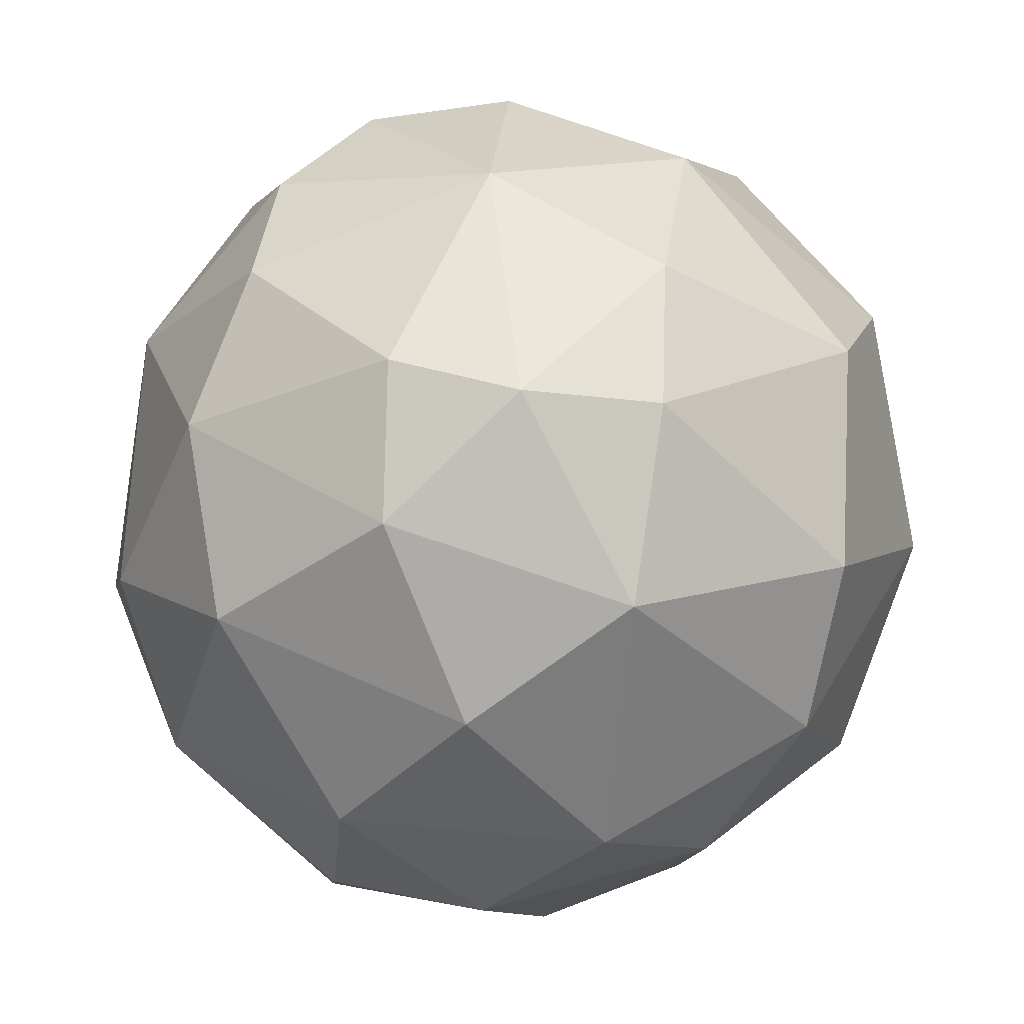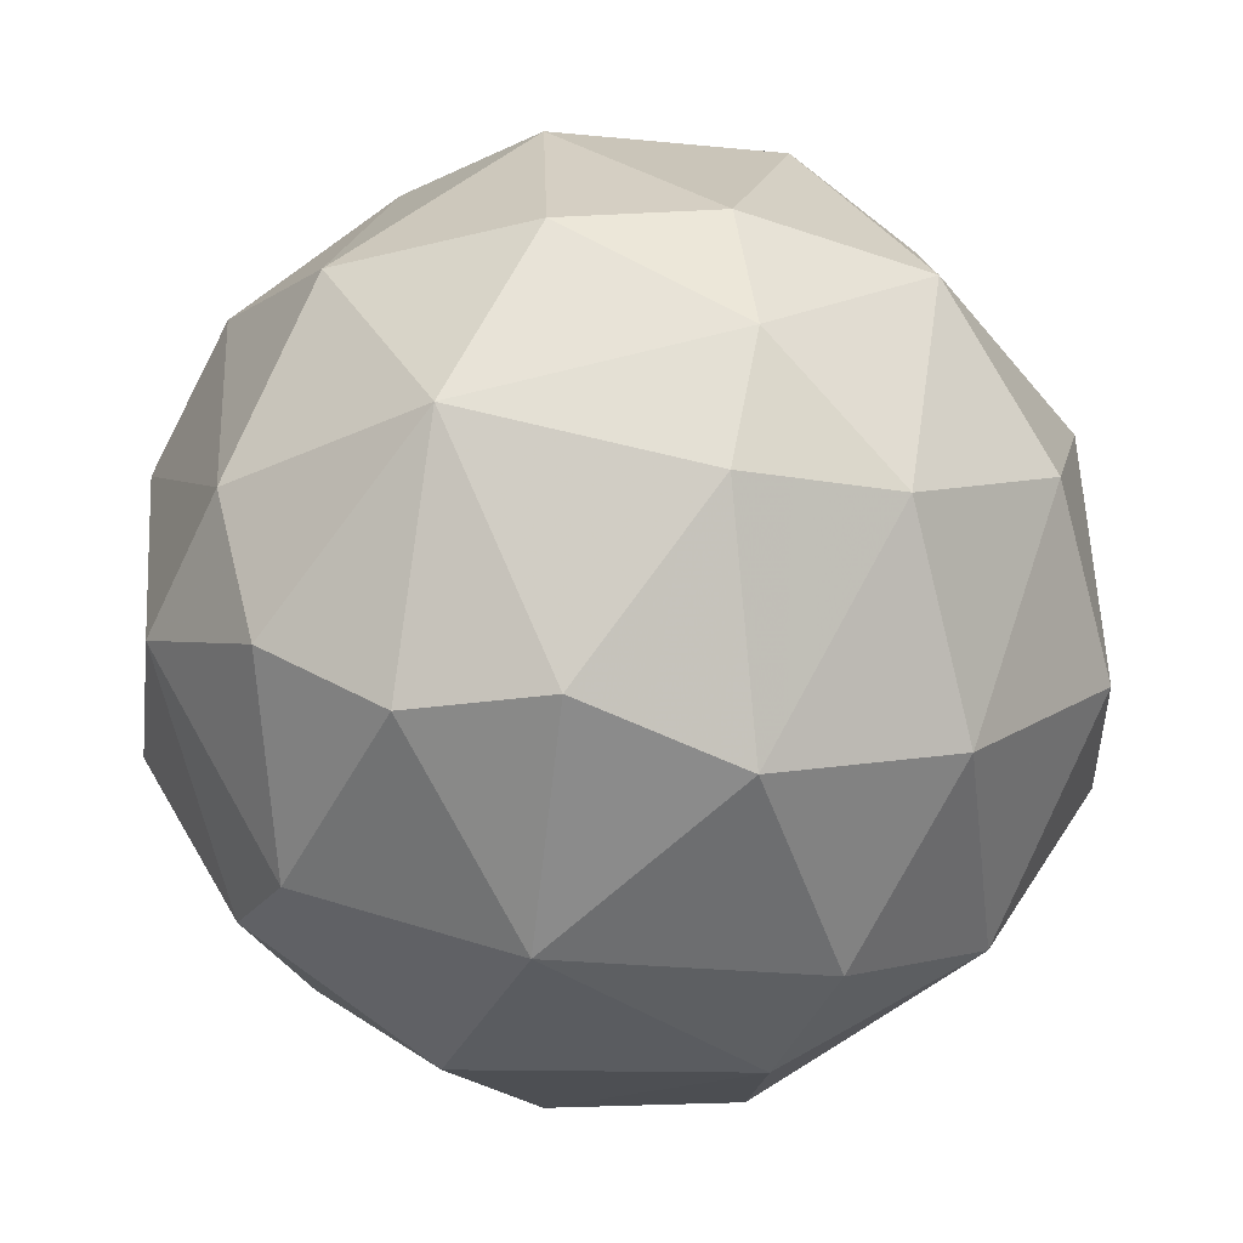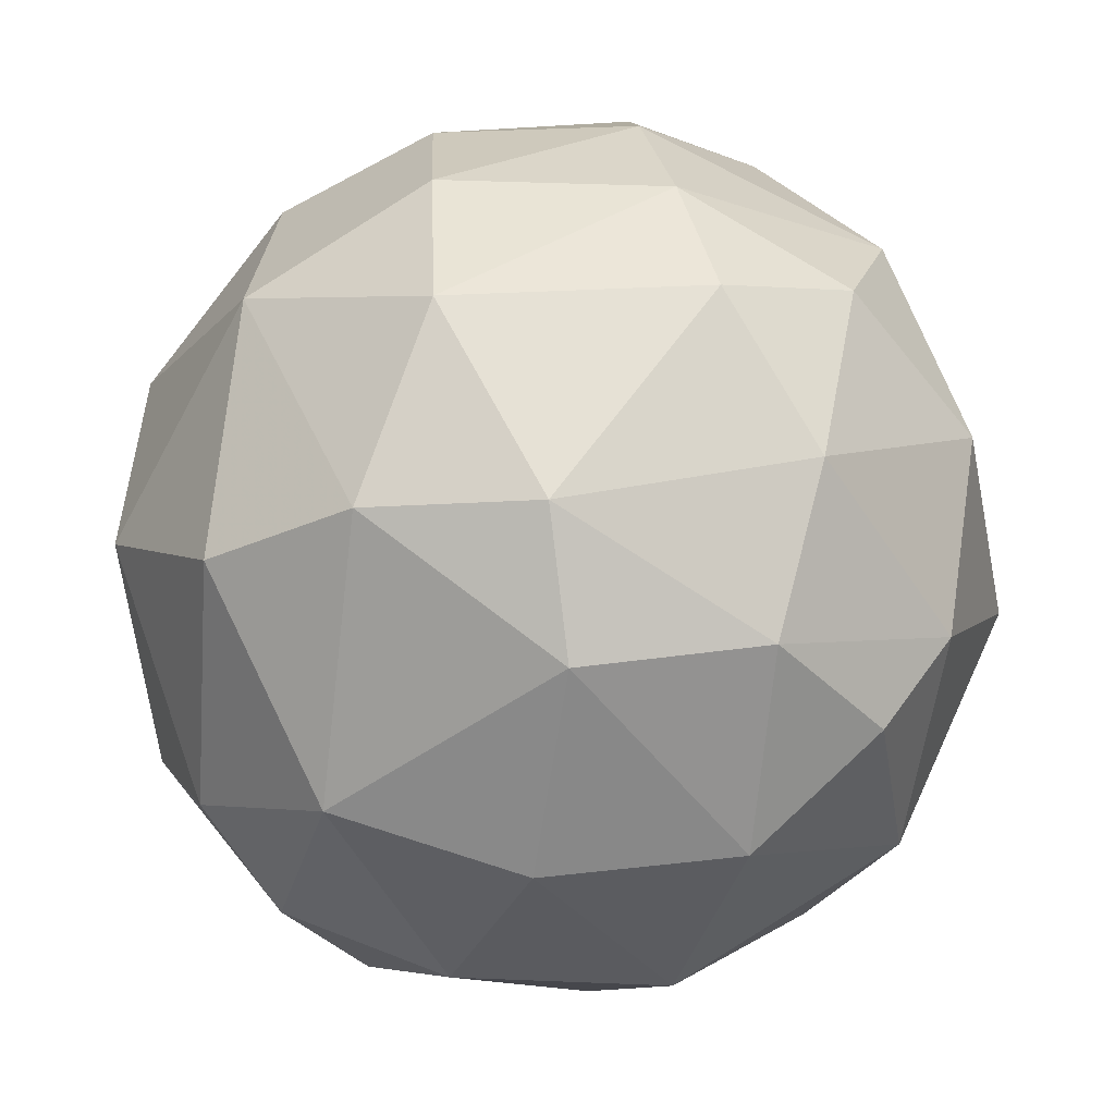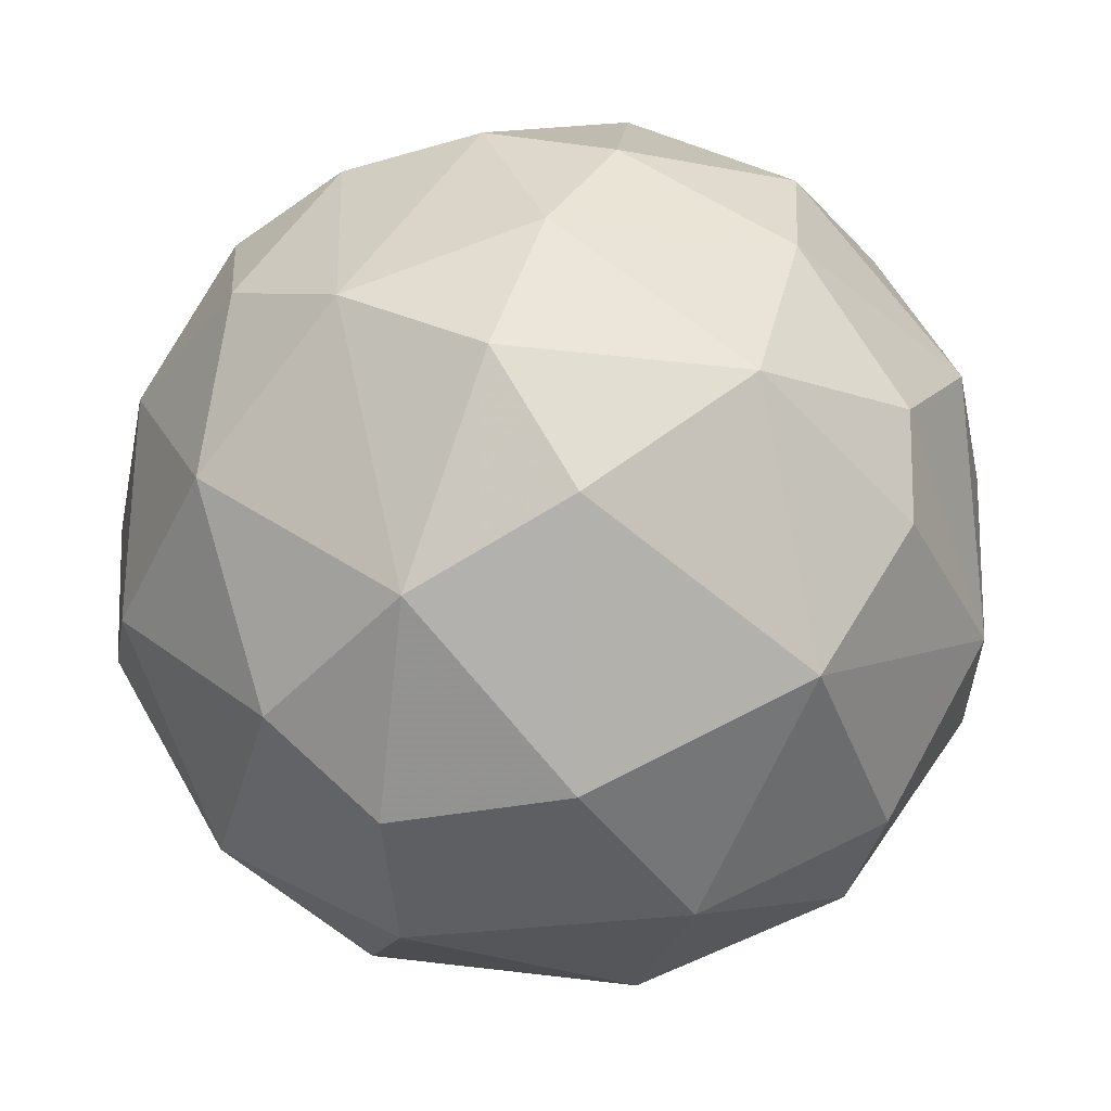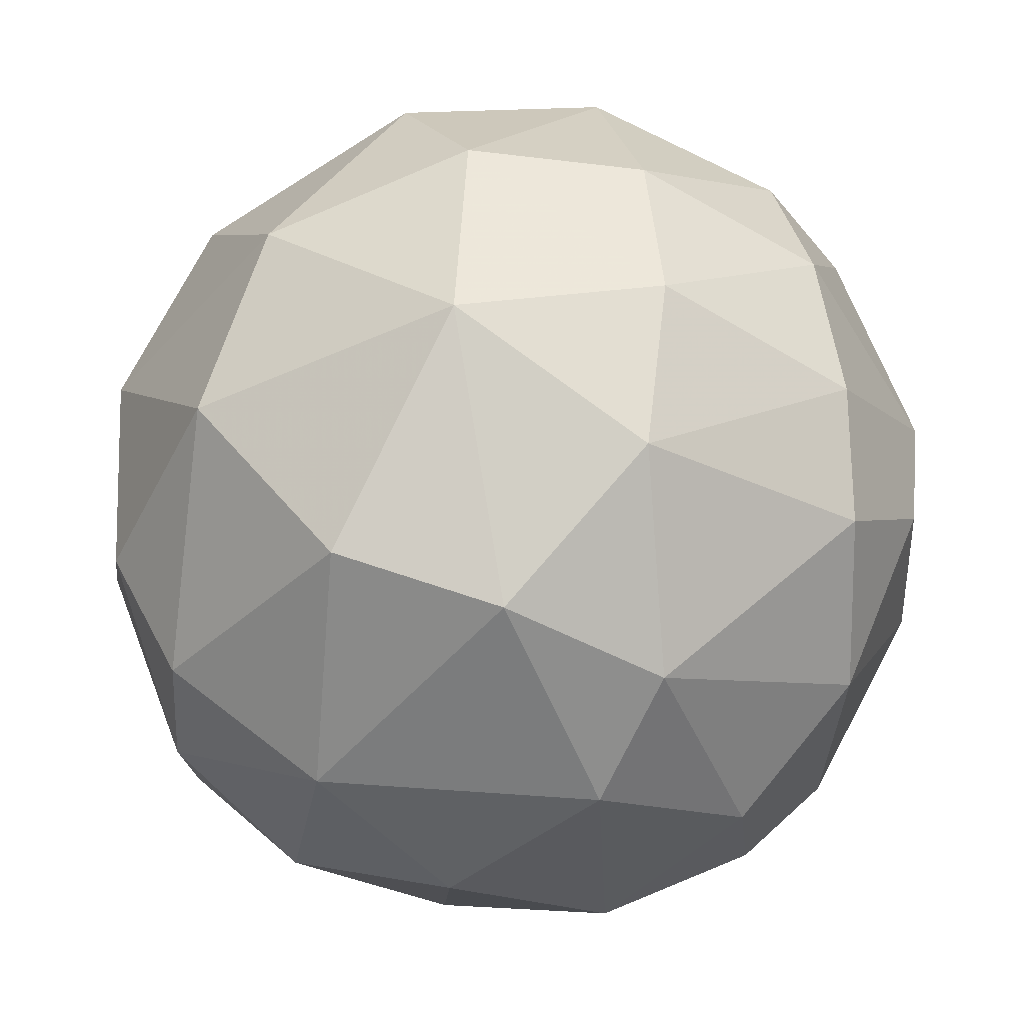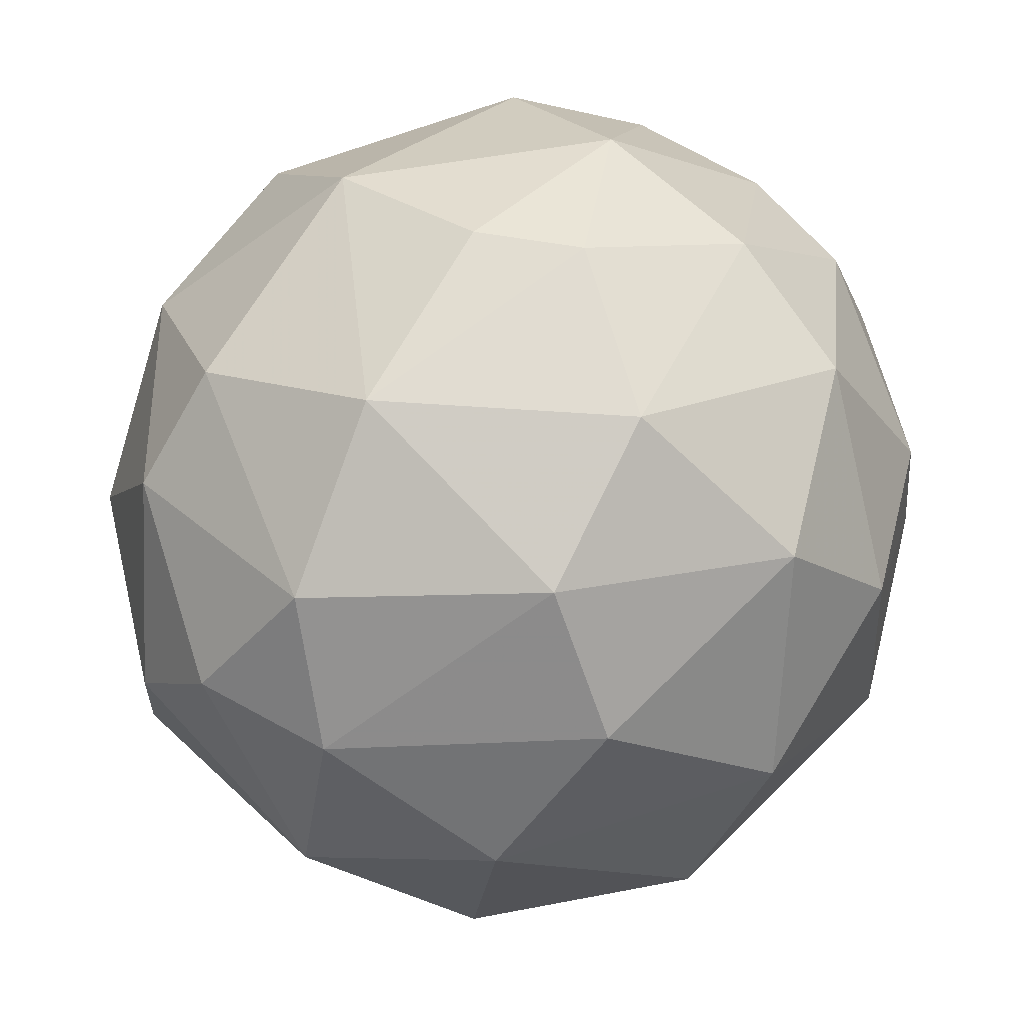
<metadata>
{"format":"obj","ext":"obj","renderer":"f3d","projection":"perspective","resolution":1024,"background":"white","views":[{"elev":-53.7,"azim":-105.9,"up":"+Y"},{"elev":-43.9,"azim":-64.2,"up":"+Z"},{"elev":-60.0,"azim":26.2,"up":"+Y"},{"elev":-14.8,"azim":124.9,"up":"+Z"},{"elev":-36.0,"azim":-9.1,"up":"+Y"},{"elev":60.0,"azim":-79.9,"up":"+Y"}]}
</metadata>
<code>
o convex_0
v -0.01135 -0.06295 0.01445
v -0.006906 -0.02737 0.01945
v -0.006906 -0.02737 0.015
v 0.008665 -0.04905 0.01667
v -0.01413 -0.04794 0.0339
v -0.02136 -0.04294 0.003331
v -0.001904 -0.04738 0.000551
v -0.02692 -0.04238 0.01945
v 0.002544 -0.04738 0.03057
v 0.005327 -0.03404 0.01445
v -0.00746 -0.03238 0.03001
v -0.02358 -0.05628 0.01889
v -0.00468 -0.05962 0.02668
v -0.01247 -0.03182 0.004997
v -0.02025 -0.03127 0.02056
v -0.01024 -0.0585 0.004442
v 0.00199 -0.05906 0.01222
v -0.02136 -0.04183 0.03001
v 0.001433 -0.03682 0.004442
v 0.004216 -0.03627 0.02557
v -0.02192 -0.05517 0.008333
v -0.01802 -0.05628 0.02834
v -0.02136 -0.03293 0.01056
v -0.01247 -0.0435 -0.000564
v 0.006439 -0.04738 0.007778
v 0.004216 -0.05628 0.02223
v -0.006349 -0.0396 0.0339
v -0.02636 -0.04682 0.01111
v -0.006349 -0.05294 0.03279
v -0.01524 -0.05294 0.001661
v -0.02358 -0.04905 0.02723
v -0.0158 -0.03349 0.02946
v 0.008107 -0.04294 0.02278
v -0.000235 -0.05517 0.004442
v -0.01747 -0.06128 0.01945
v -0.003569 -0.0296 0.008889
v 0.000322 -0.0296 0.01945
v -0.006349 -0.03682 0.001106
v -0.01469 -0.02848 0.01222
v -0.006349 -0.06239 0.02167
v 0.00755 -0.04016 0.01111
v -0.01358 -0.02848 0.02278
v -0.004126 -0.06184 0.01111
v -0.02525 -0.03794 0.01222
v -0.01747 -0.05962 0.009444
v -0.0158 -0.03571 0.002772
v 0.003102 -0.05239 0.02834
v -0.01358 -0.03905 0.03335
v -0.02358 -0.03627 0.02334
v 0.000322 -0.03571 0.02946
v -0.01135 -0.0585 0.0289
v -0.005795 -0.05183 0.000551
v -0.02636 -0.05072 0.01834
v 0.005327 -0.05572 0.01278
v 0.000322 -0.06073 0.01834
v -0.005795 -0.04627 0.03446
v 0.006996 -0.04905 0.02445
v 0.003659 -0.04405 0.003887
v -0.02025 -0.04849 0.002772
v 0.001433 -0.04127 0.03113
v 0.006996 -0.03682 0.02
v -0.003569 -0.03015 0.02557
v -0.02303 -0.05683 0.01333
v -0.02303 -0.03849 0.006667
f 23 46 64
f 5 18 31
f 18 8 31
f 12 22 31
f 22 5 31
f 22 12 35
f 10 19 36
f 3 2 37
f 36 3 37
f 10 36 37
f 19 7 38
f 7 24 38
f 14 36 38
f 36 19 38
f 2 3 39
f 14 23 39
f 23 15 39
f 3 36 39
f 36 14 39
f 35 1 40
f 19 10 41
f 4 25 41
f 33 4 41
f 32 11 42
f 15 32 42
f 2 39 42
f 39 15 42
f 1 16 43
f 16 34 43
f 34 17 43
f 40 1 43
f 15 23 44
f 28 8 44
f 16 1 45
f 30 16 45
f 21 30 45
f 1 35 45
f 23 14 46
f 24 6 46
f 14 38 46
f 38 24 46
f 13 26 47
f 9 29 47
f 29 13 47
f 18 5 48
f 27 11 48
f 11 32 48
f 32 18 48
f 8 18 49
f 32 15 49
f 18 32 49
f 44 8 49
f 15 44 49
f 11 27 50
f 5 22 51
f 13 29 51
f 29 5 51
f 22 35 51
f 40 13 51
f 35 40 51
f 24 7 52
f 16 30 52
f 30 24 52
f 7 34 52
f 34 16 52
f 8 28 53
f 31 8 53
f 12 31 53
f 25 4 54
f 4 26 54
f 17 34 54
f 34 25 54
f 26 13 55
f 13 40 55
f 43 17 55
f 40 43 55
f 54 26 55
f 17 54 55
f 29 9 56
f 5 29 56
f 48 5 56
f 27 48 56
f 26 4 57
f 4 33 57
f 33 9 57
f 47 26 57
f 9 47 57
f 7 19 58
f 34 7 58
f 25 34 58
f 19 41 58
f 41 25 58
f 6 24 59
f 28 6 59
f 21 28 59
f 30 21 59
f 24 30 59
f 9 33 60
f 33 20 60
f 20 50 60
f 50 27 60
f 56 9 60
f 27 56 60
f 20 33 61
f 10 37 61
f 37 20 61
f 41 10 61
f 33 41 61
f 37 2 62
f 20 37 62
f 2 42 62
f 42 11 62
f 50 20 62
f 11 50 62
f 28 21 63
f 35 12 63
f 21 45 63
f 45 35 63
f 12 53 63
f 53 28 63
f 6 28 64
f 44 23 64
f 28 44 64
f 46 6 64

</code>
